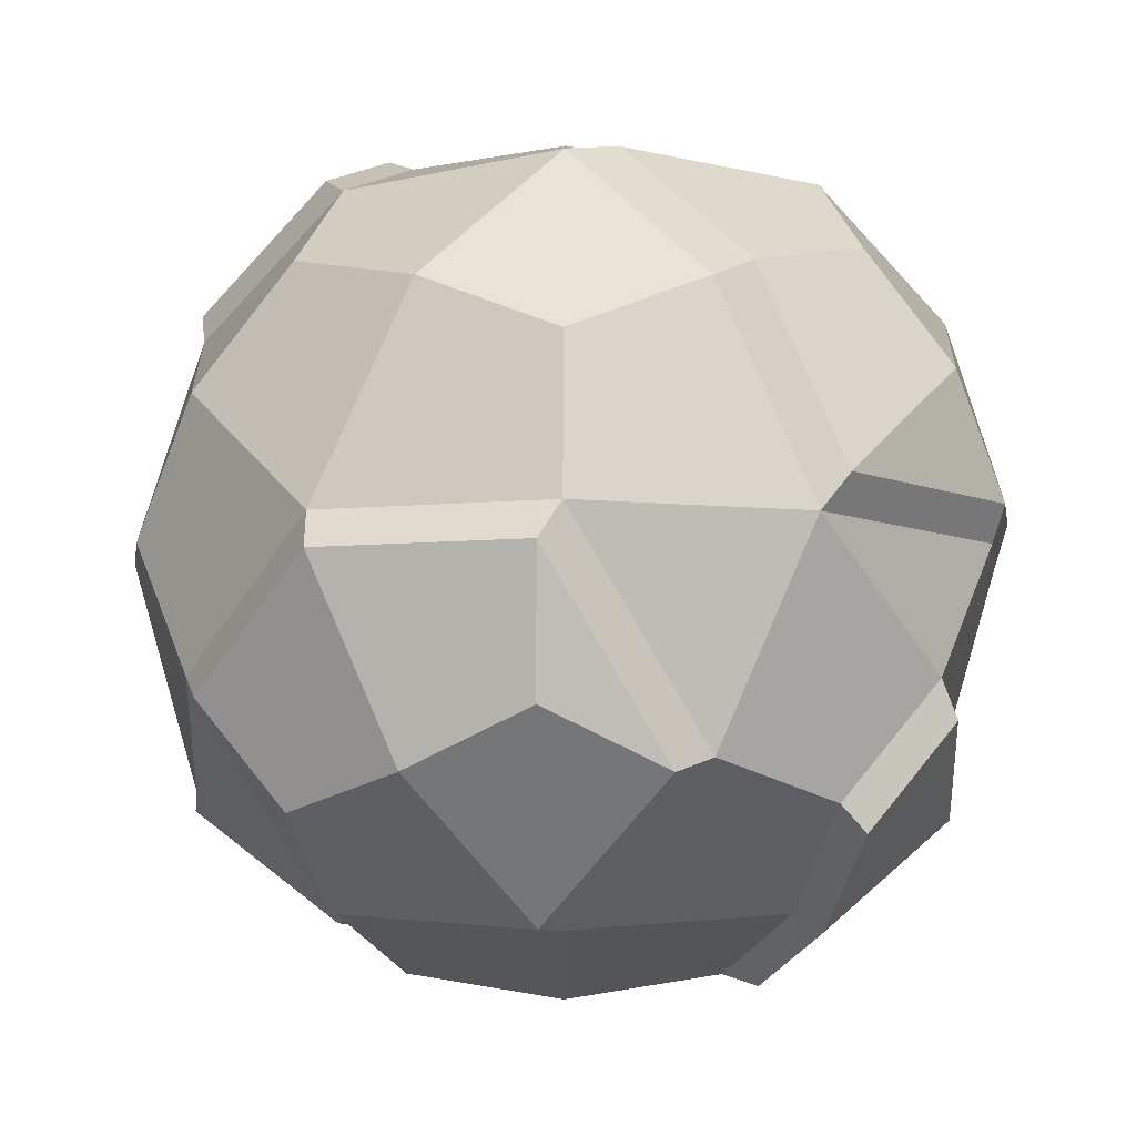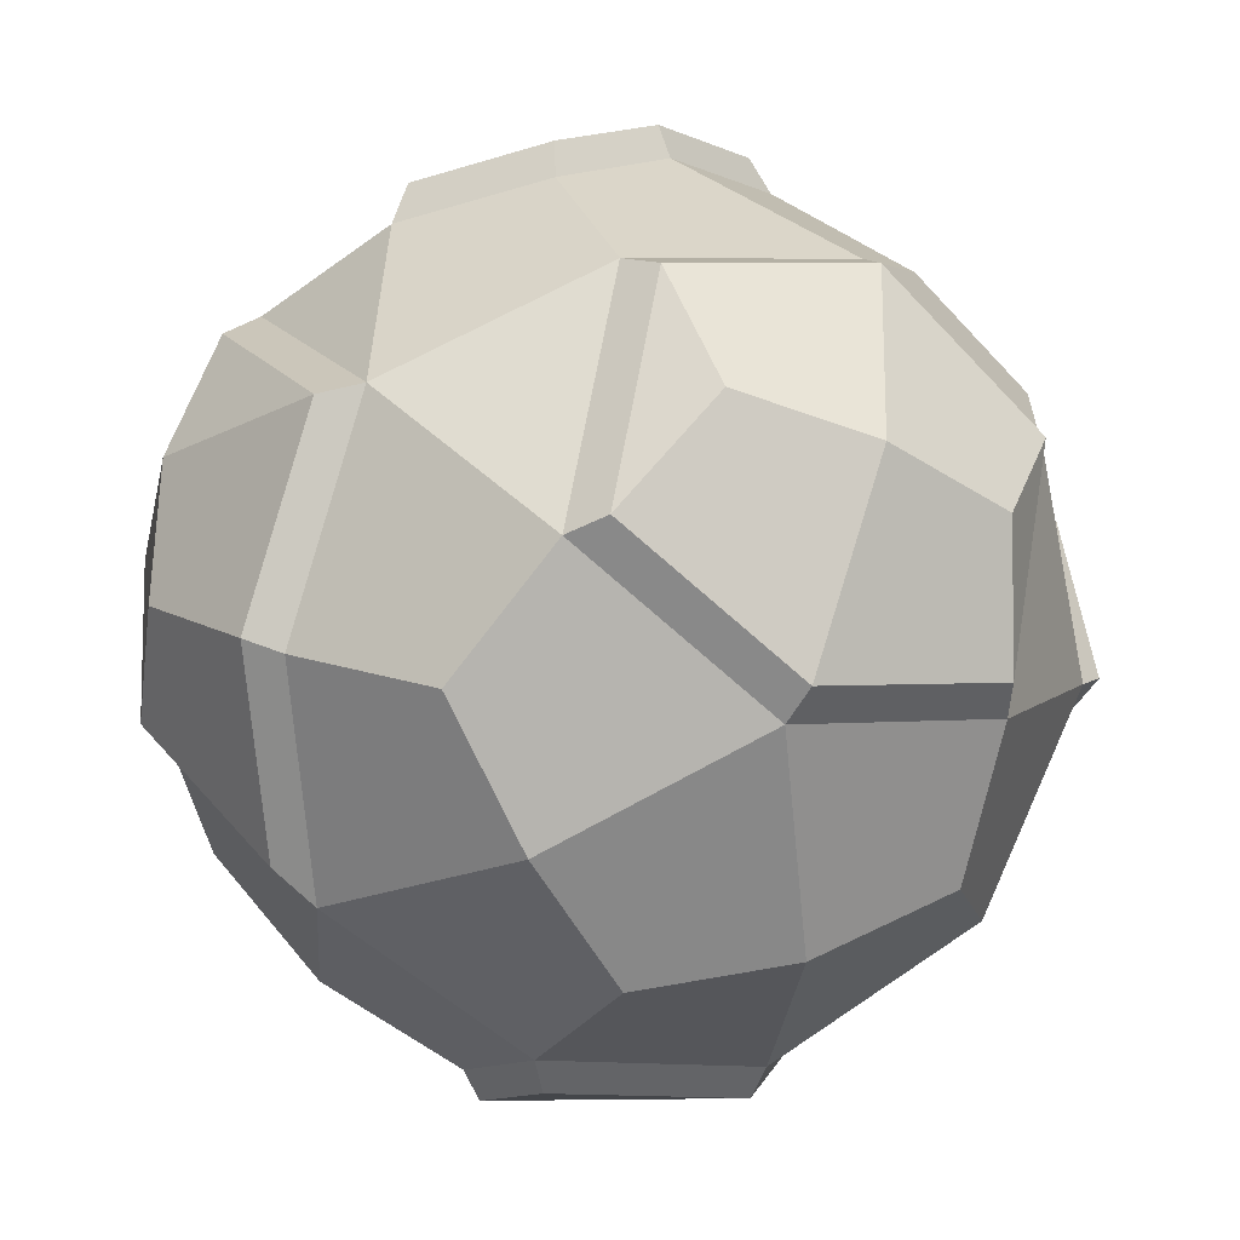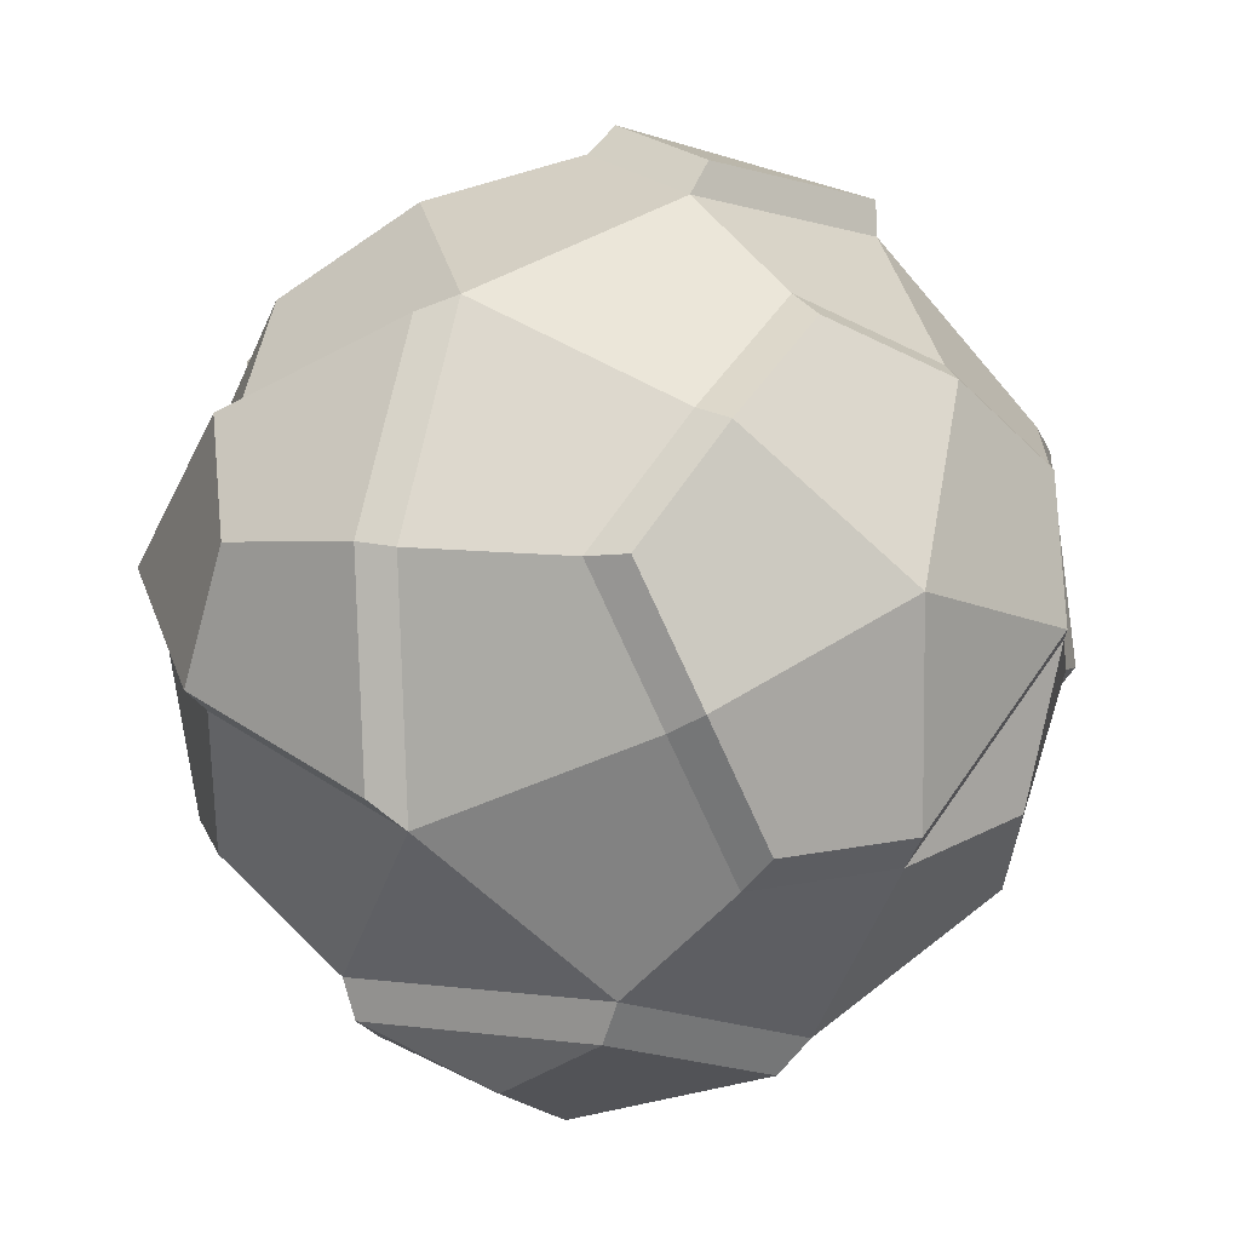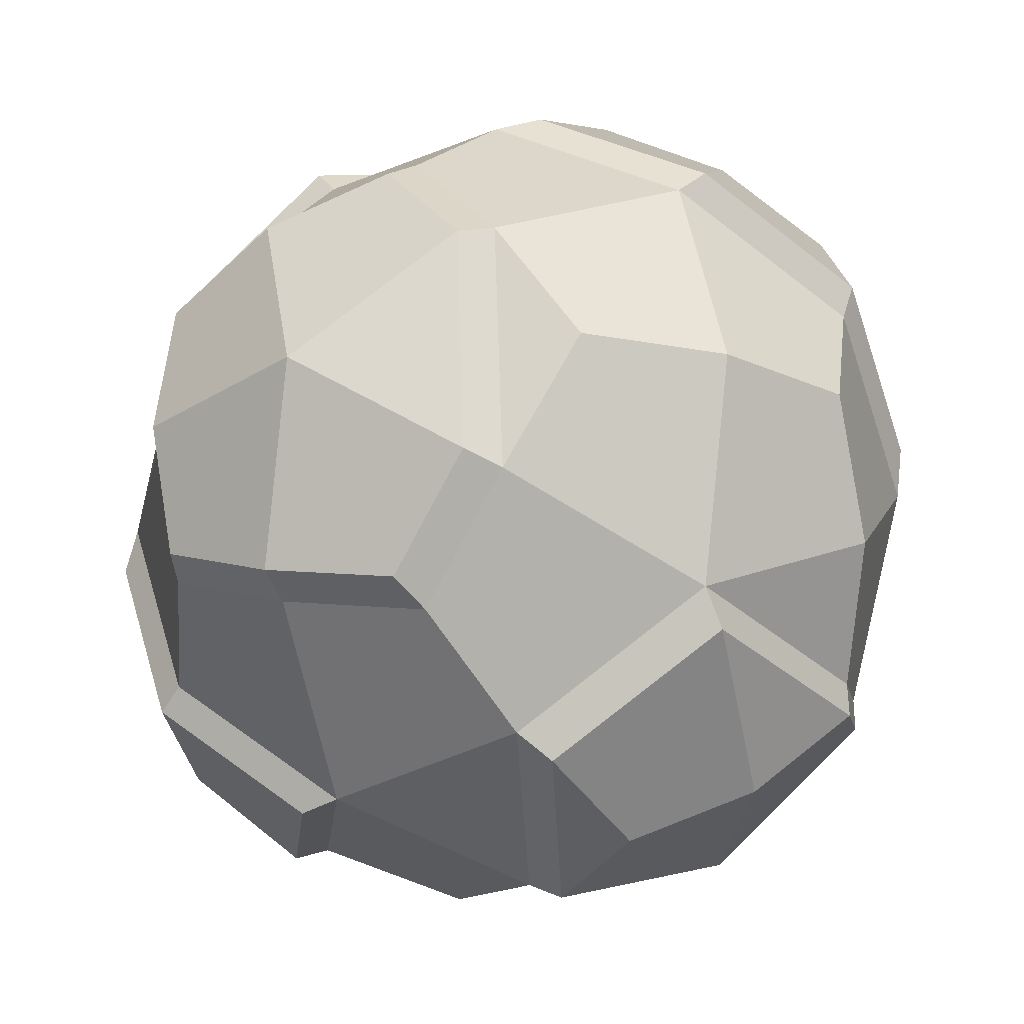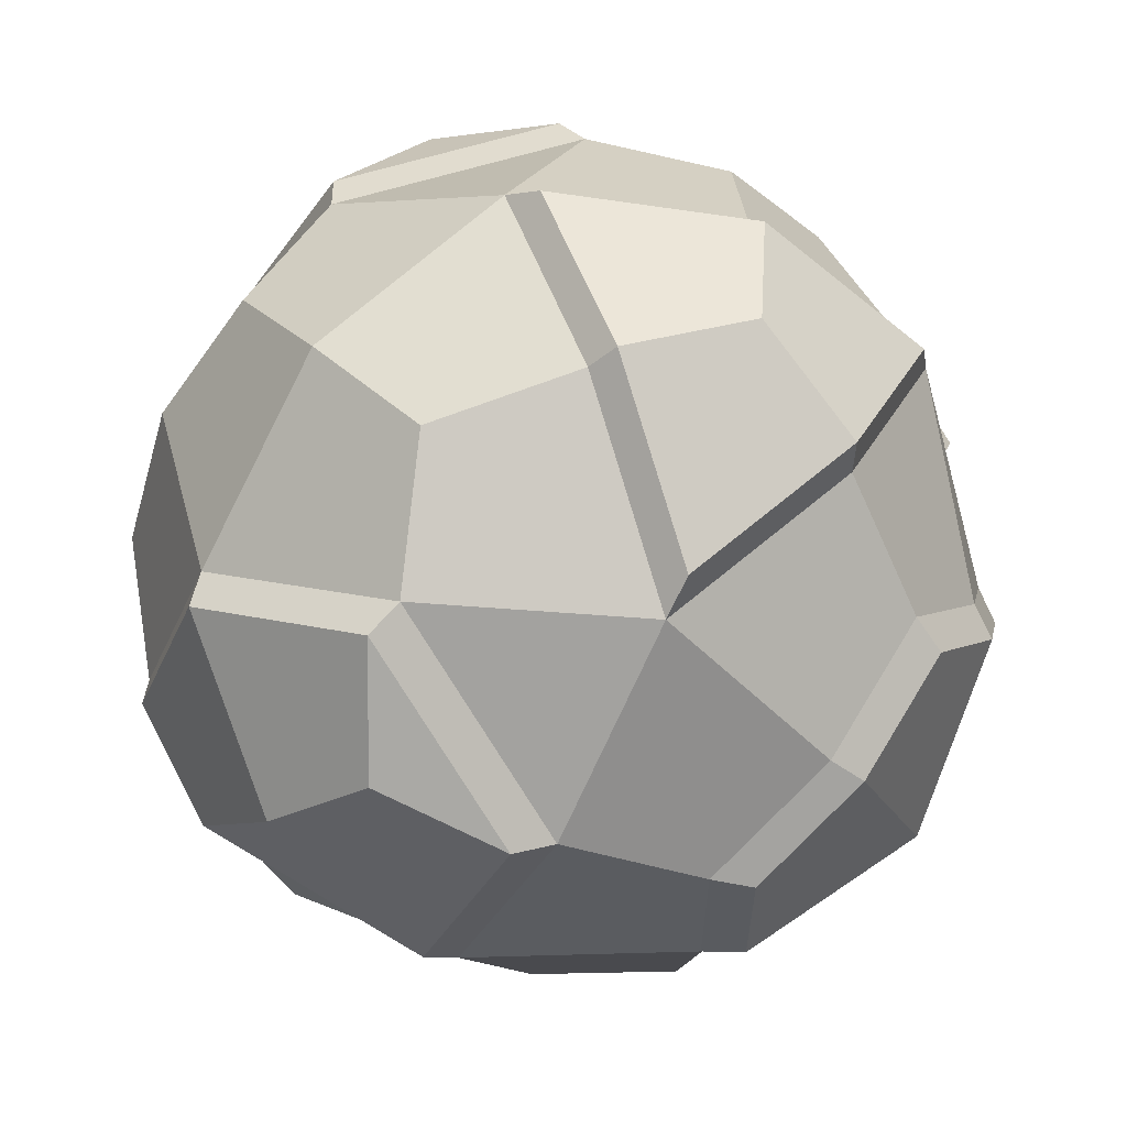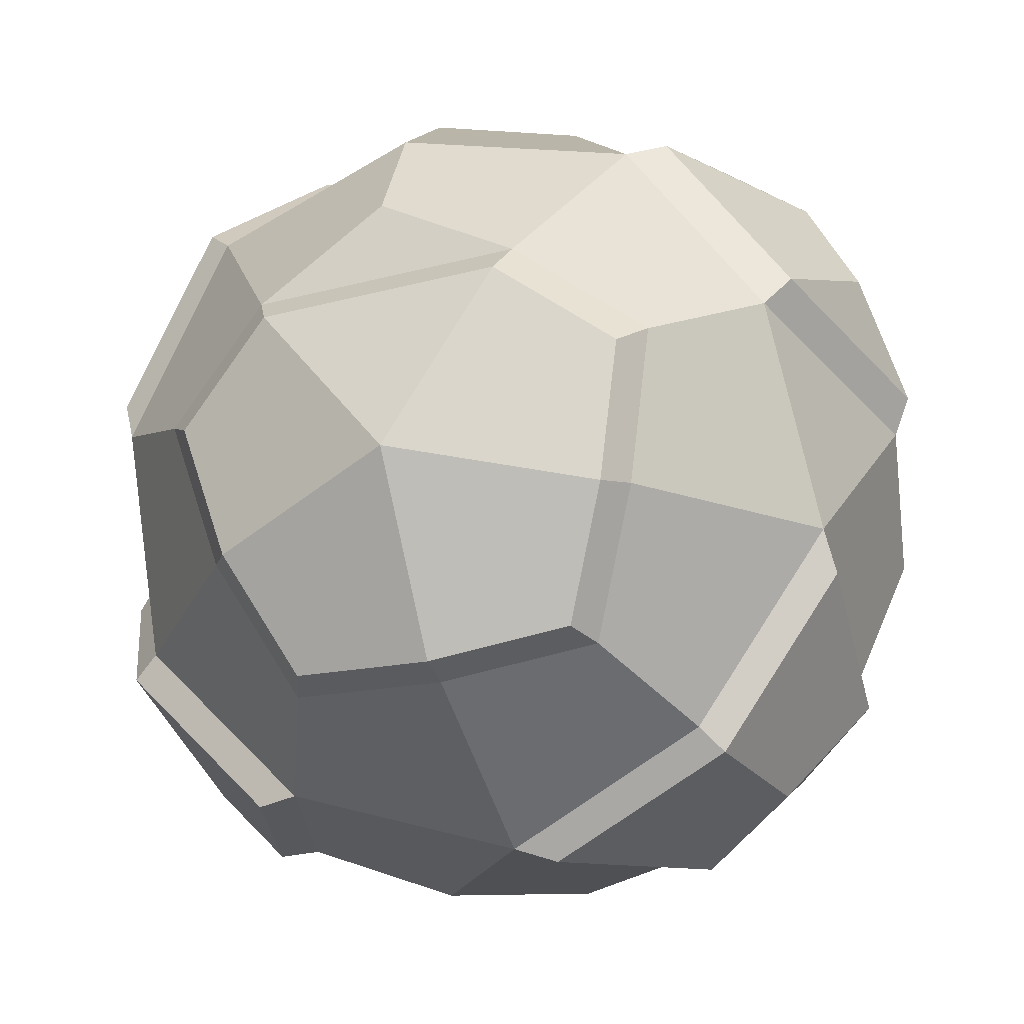
<metadata>
{"format":"obj","ext":"obj","renderer":"f3d","projection":"perspective","resolution":1024,"background":"white","views":[{"elev":24.3,"azim":-17.8,"up":"+Y"},{"elev":44.9,"azim":-143.0,"up":"+Z"},{"elev":-42.5,"azim":17.8,"up":"+Z"},{"elev":-60.1,"azim":93.1,"up":"+Z"},{"elev":-53.9,"azim":-56.8,"up":"+Z"},{"elev":-36.5,"azim":144.3,"up":"+Y"}]}
</metadata>
<code>
o lobbercore
v 0.009962 -0.3069 0.6831
v 0.1608 -0.2552 0.7927
v 0.07704 -0.2377 0.8896
v -0.04765 -0.2552 0.8604
v 0.2656 -0.1116 0.8689
v 0.27 -0.1267 0.8933
v 0.1757 -0.256 0.8247
v -0.08769 -0.1116 0.9837
v 0.1032 -0.14 0.97
v 0.227 -0.2377 0.6831
v 0.3116 -0.14 0.6831
v 0.1608 -0.2552 0.5736
v 0.2807 -0.1259 0.4864
v 0.2382 0.01632 0.3954
v 0.3542 0.01632 0.555
v -0.1657 -0.2377 0.8107
v -0.1765 -0.2552 0.6831
v -0.2341 -0.14 0.8604
v -0.306 -0.1116 0.6831
v -0.3039 -0.1434 0.6618
v -0.1872 -0.2727 0.6618
v -0.08769 -0.1116 0.3826
v -0.04765 -0.2552 0.5058
v -0.07131 -0.2727 0.5022
v -0.1073 -0.1434 0.3913
v -0.2341 -0.14 0.5058
v -0.2391 -0.169 0.5022
v 0.07704 -0.2377 0.4767
v 0.1032 -0.14 0.3963
v 0.1864 -0.2552 0.555
v 0.246 -0.2394 0.6536
v 0.3612 -0.02065 0.6831
v 0.3472 0.04643 0.7927
v 0.111 -0.2394 0.4678
v 0.326 0.2044 0.6831
v 0.3472 0.04643 0.5736
v 0.1185 -0.02065 1.017
v 0.009962 0.04643 1.038
v 0.1003 -0.2403 0.9119
v 0.1076 0.2044 0.9837
v 0.2184 0.04643 0.97
v -0.3273 0.04643 0.7927
v -0.08325 0.2329 0.97
v -0.2457 0.2044 0.8689
v -0.255 0.1886 0.8983
v -0.1088 0.2142 0.9894
v -0.1128 -0.09577 1.002
v -0.2446 -0.1214 0.8907
v -0.2742 -0.02065 0.4767
v -0.1985 0.04643 0.3963
v -0.3273 0.04643 0.5736
v -0.2457 0.2044 0.4974
v 0.1185 -0.02065 0.3491
v 0.1483 -0.04405 0.3529
v 0.1346 -0.1515 0.3954
v 0.009962 0.04643 0.3285
v 0.1076 0.2044 0.3826
v 0.2184 0.04643 0.3963
v 0.2941 0.1135 0.8896
v 0.3309 0.2288 0.7054
v 0.35 0.08661 0.804
v 0.1344 0.2288 0.9759
v 0.3023 0.147 0.8912
v 0.2662 0.2544 0.865
v -0.02493 0.04643 1.05
v -0.3413 0.1135 0.6831
v -0.2917 0.2329 0.6831
v 0.07748 0.2165 0.3639
v -0.07078 0.33 0.4486
v -0.05712 0.3306 0.4767
v -0.198 0.07426 0.3762
v -0.1081 0.1346 0.3337
v -0.01041 0.07426 0.3153
v -0.0943 0.242 0.3762
v 0.2941 0.1135 0.4767
v 0.254 0.2329 0.5058
v 0.1964 0.3481 0.6831
v 0.009962 0.3997 0.6831
v 0.04652 0.4046 0.7054
v 0.2143 0.3581 0.7054
v 0.06757 0.3481 0.8604
v 0.09837 0.3581 0.865
v -0.05712 0.3306 0.8896
v -0.1409 0.3481 0.7927
v -0.2071 0.3306 0.6831
v -0.1409 0.3481 0.5736
v 0.06757 0.3481 0.5058
v 0.1856 0.3306 0.5555
v 0.2046 0.3424 0.8202
v 0.3221 -0.1515 0.6536
v 0.3668 -0.04405 0.6536
v -0.2405 0.2165 0.4672
v -0.1461 0.3457 0.5358
v -0.2125 0.04643 0.9894
v -0.2807 -0.01394 0.917
v -0.3285 0.04643 0.8298
v -0.1226 0.1068 1.032
v -0.01946 -0.3191 0.6618
v -0.1775 -0.2569 0.5469
v 0.1238 -0.1523 0.9843
v 0.2275 0.01547 0.9843
v 0.1376 -0.0449 1.027
f 1 2 3 4
f 2 5 6 7
f 8 4 3 9
f 5 2 10 11
f 1 12 10 2
f 13 14 15
f 1 4 16 17
f 8 18 16 4
f 19 17 16 18
f 17 19 20 21
f 22 23 24 25
f 19 26 27 20
f 1 23 28 12
f 22 29 28 23
f 10 12 30 31
f 5 11 32 33
f 12 28 34 30
f 35 33 32 36
f 8 9 37 38
f 3 2 7 39
f 40 38 37 41
f 19 18 42
f 43 44 45 46
f 18 8 47 48
f 22 26 49 50
f 19 51 49 26
f 52 50 49 51
f 29 53 54 55
f 22 56 53 29
f 57 58 53 56
f 5 33 59 41
f 33 35 60 61
f 62 63 64
f 8 38 65 47
f 38 43 46 65
f 19 42 66 51
f 44 67 66 42
f 52 51 66 67
f 57 68 69 70
f 71 72 73
f 68 74 69
f 36 58 75
f 57 76 75 58
f 35 36 75 76
f 77 78 79 80
f 59 33 61 63
f 78 81 82 79
f 44 43 83 84
f 40 81 83 43
f 78 84 83 81
f 52 67 85 86
f 44 84 85 67
f 78 86 85 84
f 57 70 87
f 57 56 73 68
f 78 87 70 86
f 35 76 88 77
f 57 87 88 76
f 78 77 88 87
f 60 64 63 61
f 62 64 89 82
f 60 80 89 64
f 79 82 89 80
f 81 40 62 82
f 40 41 59
f 35 77 80 60
f 63 62 40 59
f 13 90 31 30
f 13 30 34 55
f 13 15 91 90
f 13 55 54 14
f 32 11 90 91
f 11 10 31 90
f 53 58 14 54
f 36 32 91 15
f 28 29 55 34
f 36 15 14 58
f 92 74 72 71
f 68 73 72 74
f 92 93 69 74
f 52 86 93 92
f 71 73 56 50
f 86 70 69 93
f 50 56 22
f 50 52 92 71
f 47 94 95 48
f 45 96 95 94
f 47 65 97 94
f 45 94 97 46
f 95 96 48
f 44 42 96 45
f 18 48 96 42
f 98 21 99 24
f 20 27 99 21
f 25 24 99 27
f 26 22 25 27
f 23 1 98 24
f 1 17 21 98
f 6 100 39 7
f 6 101 102 100
f 37 9 100 102
f 9 3 39 100
f 5 41 101 6
f 41 37 102 101
f 38 40 43
f 97 65 46

</code>
